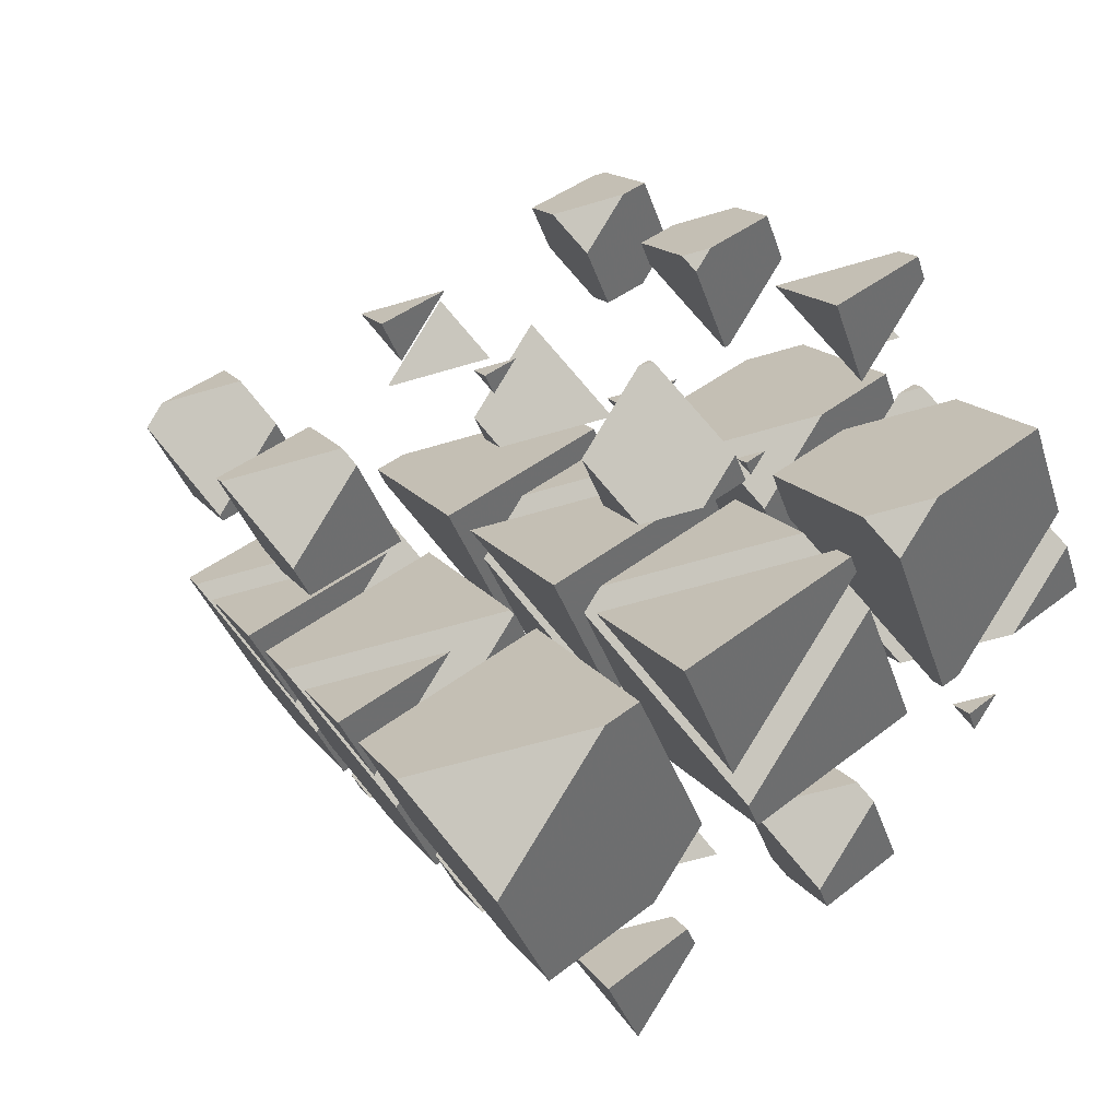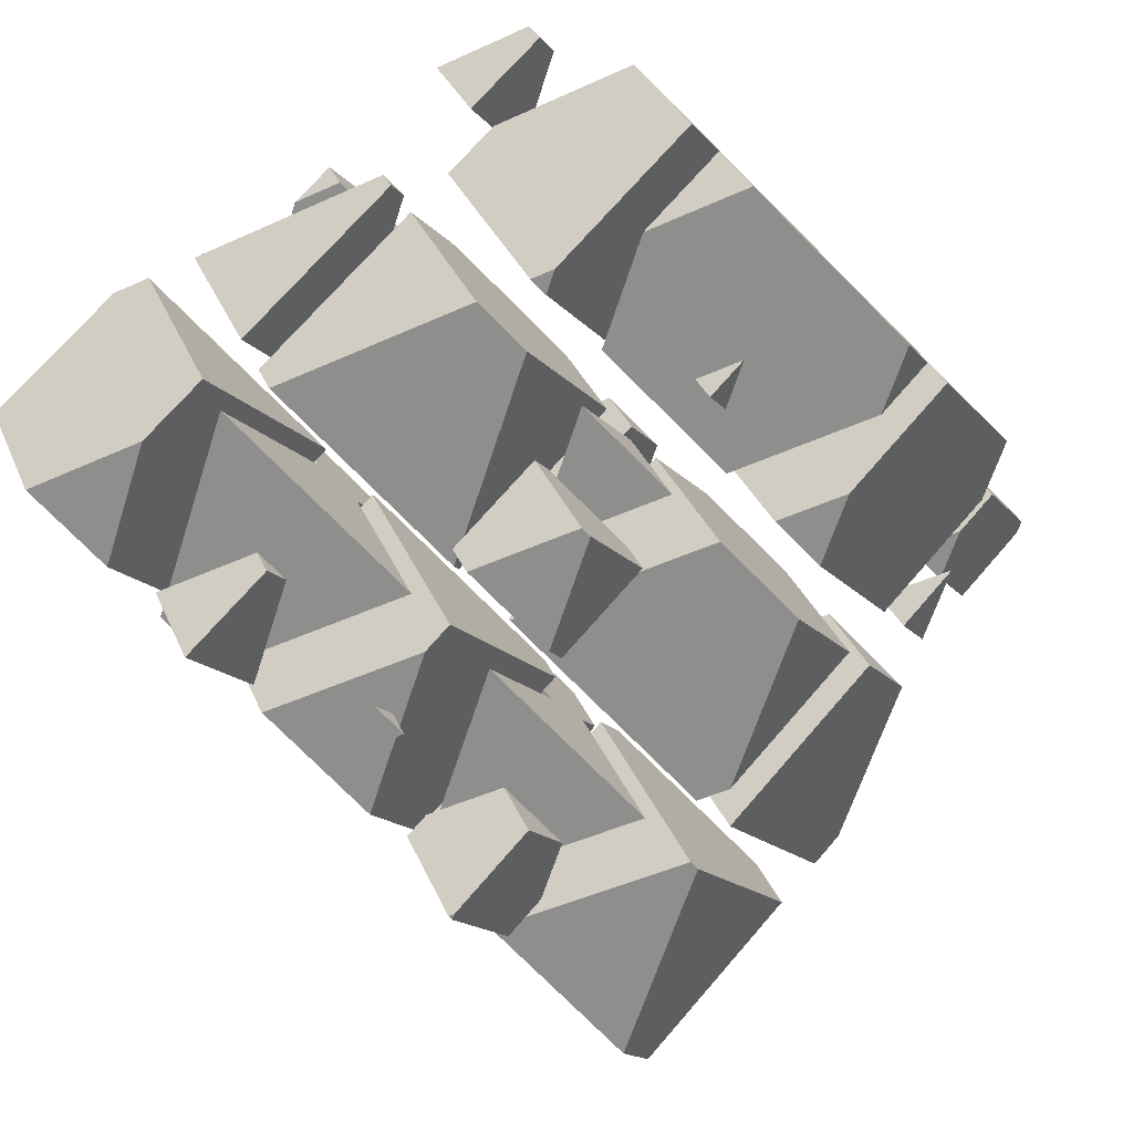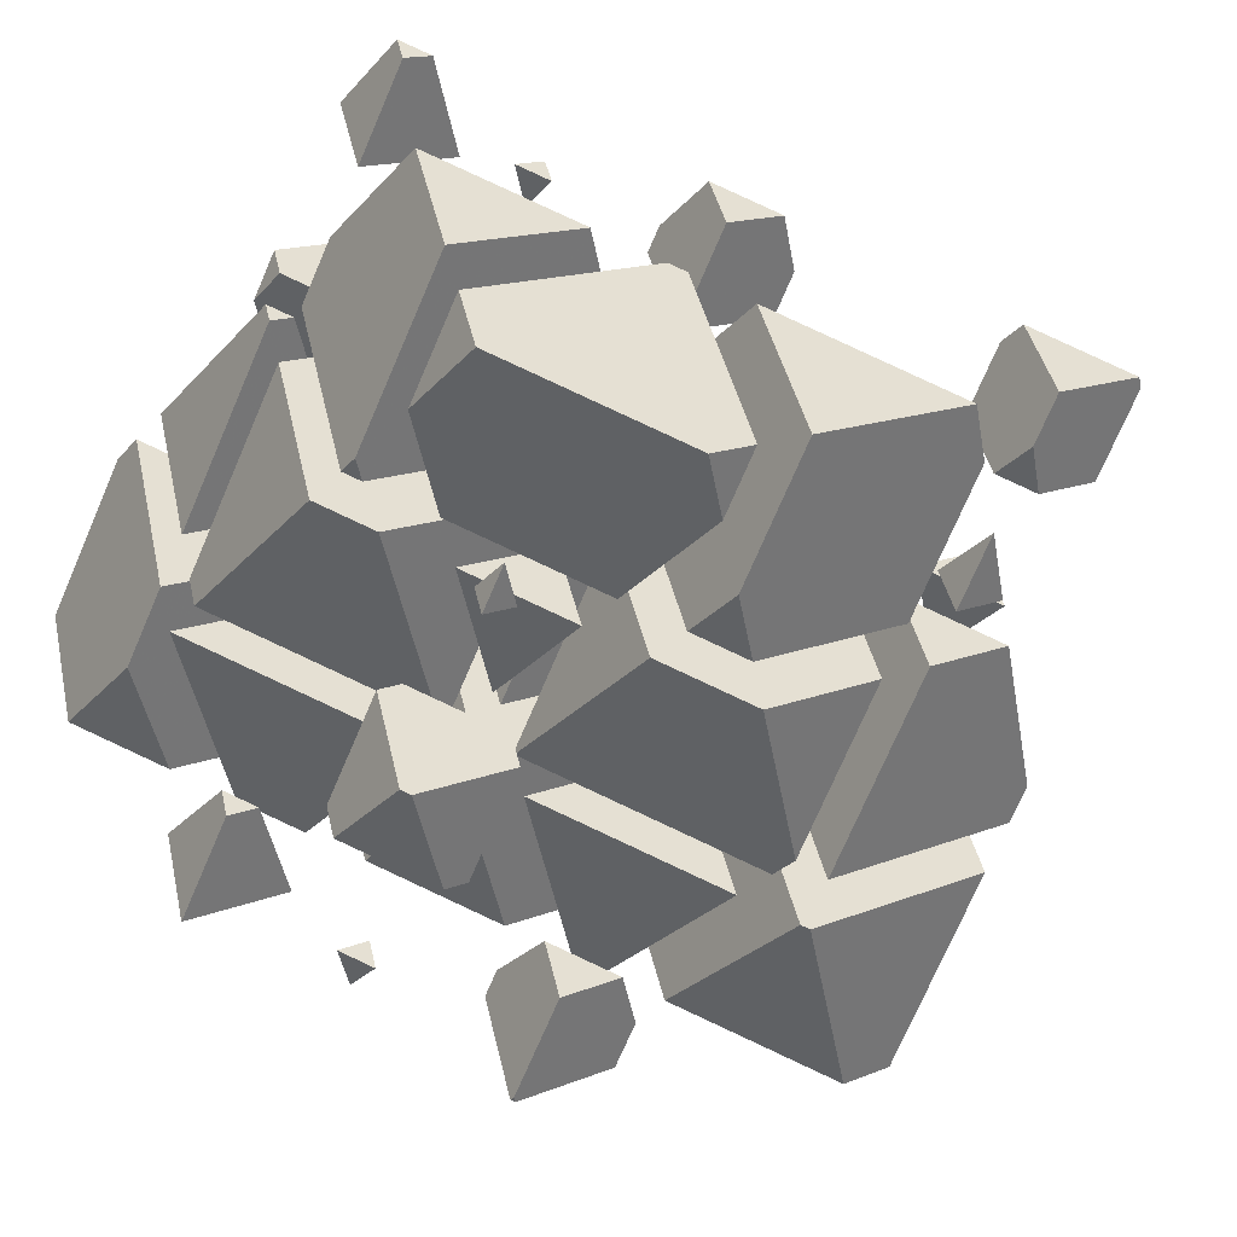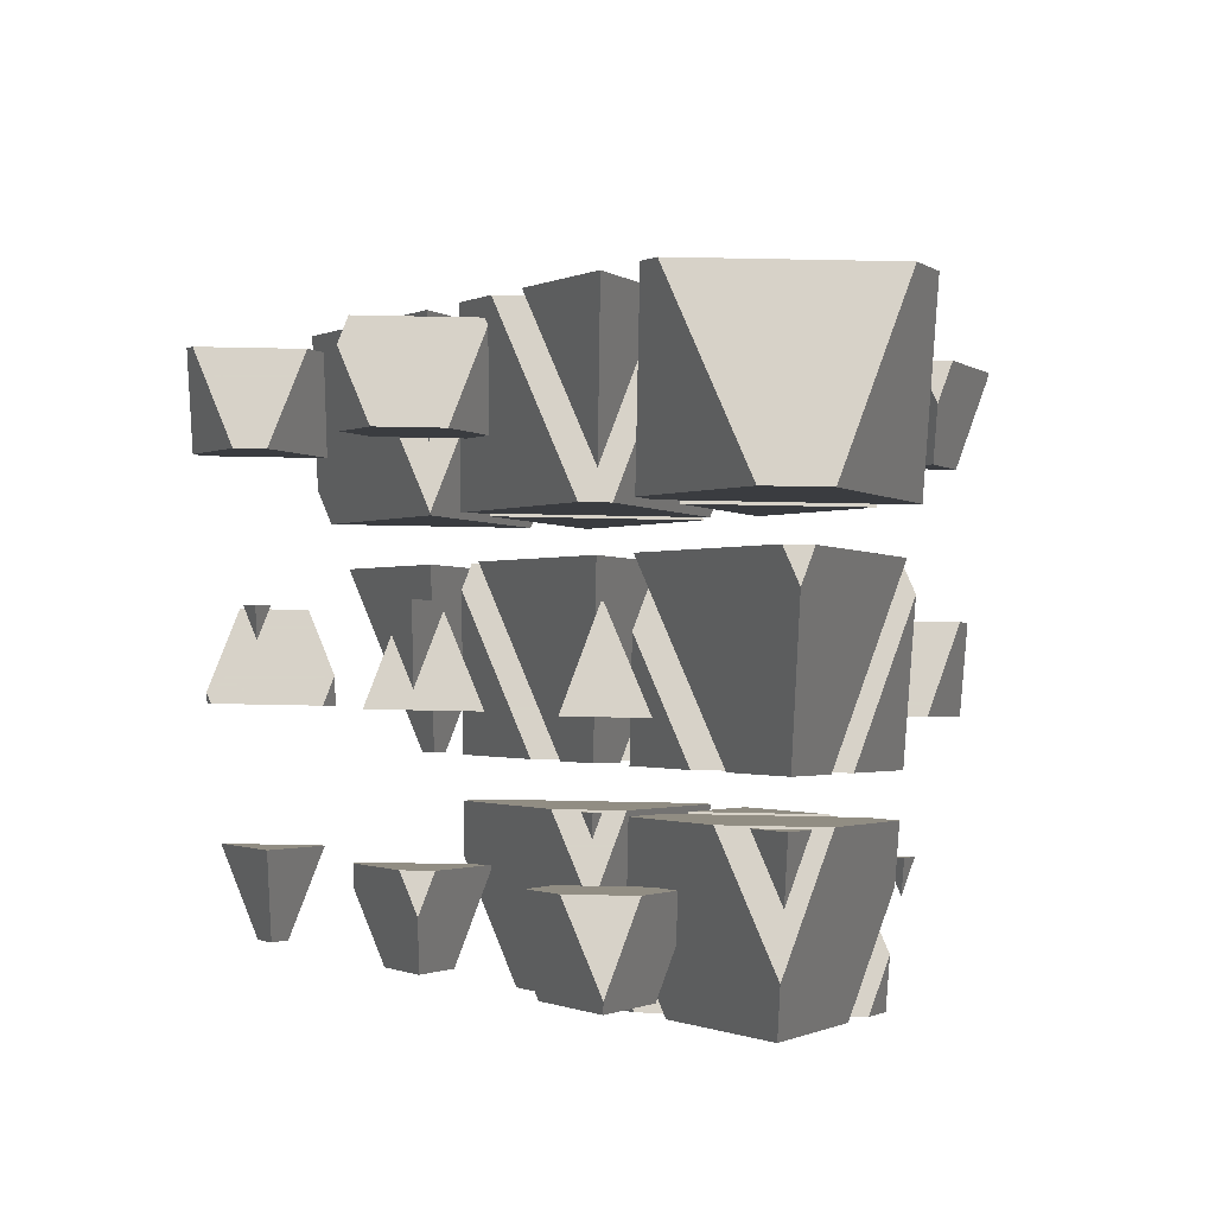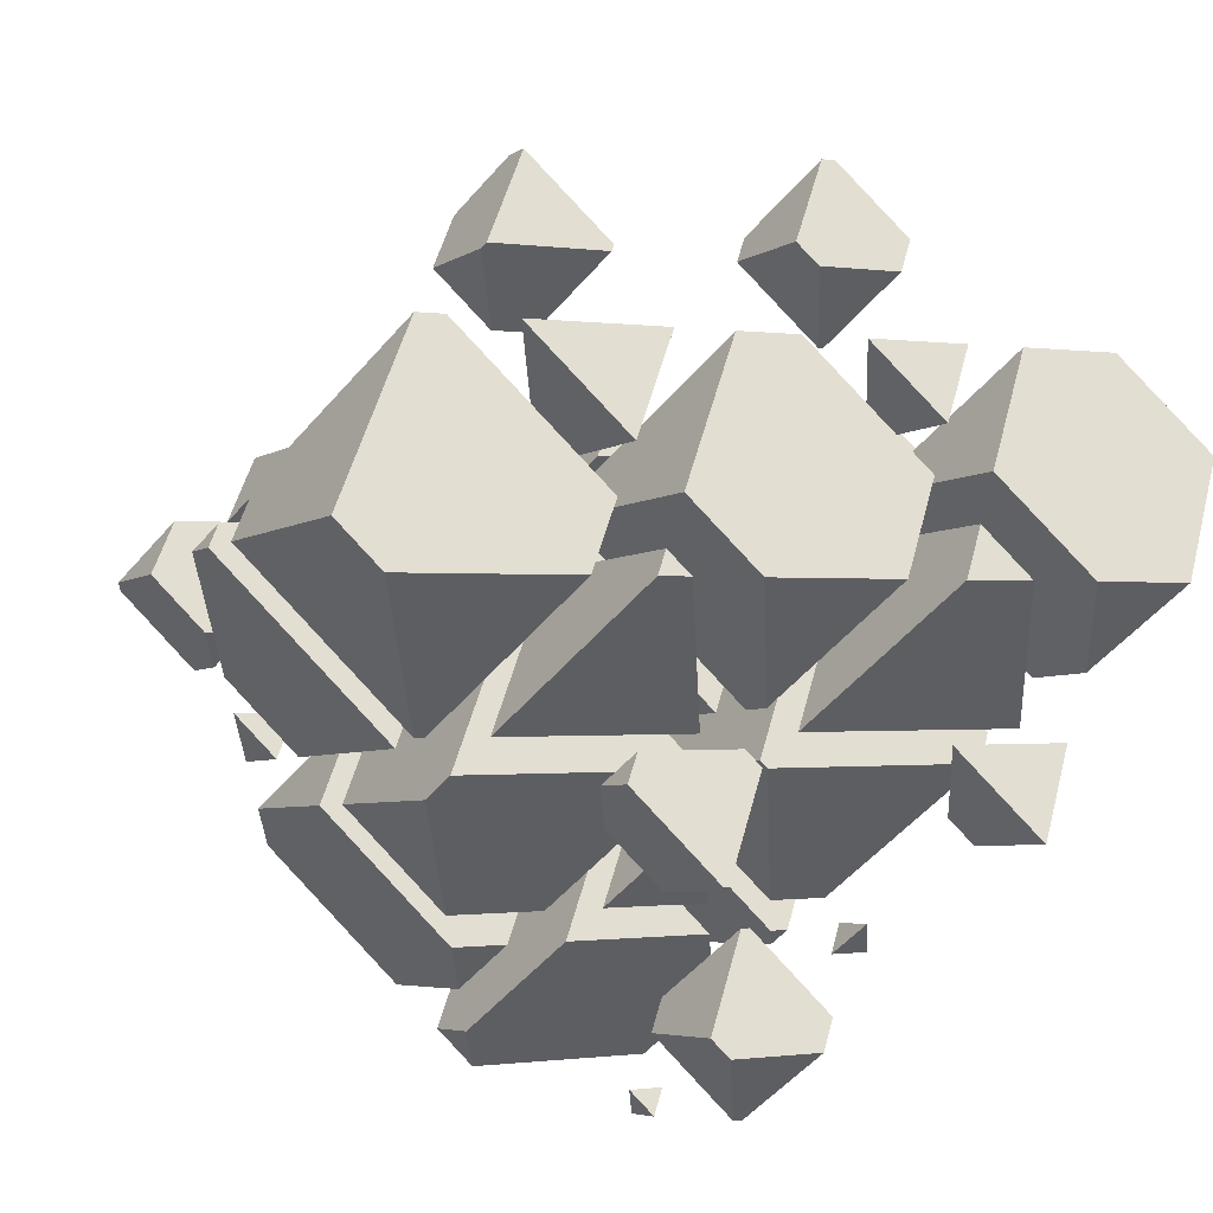
<metadata>
{"format":"obj","ext":"obj","renderer":"f3d","projection":"perspective","resolution":1024,"background":"white","views":[{"elev":38.6,"azim":134.7,"up":"+Y"},{"elev":-45.2,"azim":-152.0,"up":"+Y"},{"elev":-28.1,"azim":-122.5,"up":"+Y"},{"elev":77.3,"azim":-112.2,"up":"+Z"},{"elev":-54.9,"azim":49.8,"up":"+Y"}]}
</metadata>
<code>
v -3.119 0.6047 2.84
v -3.71 0.6047 2.84
v -3.285 0.4216 3.241
v -2.755 1.45 2.84
v -3.349 1.986 2.84
v -3.703 1.986 2.84
v -4.133 0.9873 2.84
v -2.755 1.731 3.4
v -3.285 0.7925 3.979
v -2.995 1.466 3.979
v -4.03 1.466 3.979
v -4.133 1.511 3.882
f 1 3 2
f 1 5 4
f 1 6 5
f 1 7 6
f 1 2 7
f 8 1 4
f 8 3 1
f 8 9 3
f 8 10 9
f 10 11 9
f 12 6 7
f 12 9 11
f 12 3 9
f 12 2 3
f 12 7 2
f 4 5 8
f 5 10 8
f 5 11 10
f 5 12 11
f 5 6 12
v -2.416 2.686 -1.717
v -1.932 2.686 -1.717
v -2.281 2.836 -2.045
v -2.281 3.001 -1.717
f 13 15 14
f 13 14 16
f 16 15 13
f 16 14 15
v -1.943 1.906 -0.007906
v -2.009 1.906 -0.007906
v -1.961 1.885 0.03647
v -1.432 3.092 -0.007906
v -1.648 3.287 -0.007906
v -2.527 3.287 -0.007906
v -2.81 2.63 -0.007906
v -1.432 3.195 0.1952
v -1.961 2.435 1.131
v -1.819 2.767 1.131
v -2.328 2.767 1.131
v -2.81 2.974 0.6773
f 17 19 18
f 17 21 20
f 17 22 21
f 17 23 22
f 17 18 23
f 24 17 20
f 24 19 17
f 24 25 19
f 24 26 25
f 26 27 25
f 28 22 23
f 28 25 27
f 28 19 25
f 28 18 19
f 28 23 18
f 20 21 24
f 21 26 24
f 21 27 26
f 21 28 27
f 21 22 28
v -1.487 4.273 -2.856
v -0.6382 3.506 -2.856
v -0.1722 4.588 -2.856
v -1.351 4.588 -2.856
v -0.6382 4.073 -1.728
v -1.487 4.438 -2.527
f 29 31 30
f 29 32 31
f 31 33 30
f 34 32 29
f 34 30 33
f 34 29 30
f 34 31 32
f 34 33 31
v -1.822 0.08439 3.979
v -0.643 0.08439 3.979
v -0.6344 0.09389 3.959
v -1.483 0.4592 3.159
v -0.6344 0.1043 3.979
v -1.483 0.8714 3.979
f 35 37 36
f 35 38 37
f 36 37 39
f 40 36 39
f 40 35 36
f 40 38 35
f 40 37 38
f 40 39 37
v 0.6889 1.558 0.754
v -0.1194 1.906 -0.007906
v -0.1752 1.906 -0.007906
v -0.6456 1.385 1.131
v 0.5331 1.385 1.131
v -0.1595 1.942 -0.007906
v 0.6889 1.747 1.131
v -0.1595 2.514 1.131
f 41 43 42
f 41 44 43
f 41 45 44
f 46 42 43
f 45 41 47
f 48 45 47
f 48 44 45
f 46 44 48
f 46 43 44
f 41 48 47
f 41 46 48
f 41 42 46
v -0.5154 1.986 2.84
v 0.1595 1.376 2.84
v 0.4223 1.986 2.84
v 0.1595 1.696 3.476
f 49 51 50
f 51 52 50
f 52 49 50
f 49 52 51
v 2.012 3.021 -2.451
v 1.582 3.206 -2.856
v 1.001 3.206 -2.856
v 0.6344 2.801 -1.968
v 0.9015 2.686 -1.717
v 1.709 2.686 -1.717
v 1.164 3.585 -2.856
v 2.012 3.39 -1.717
v 1.262 4.068 -1.717
v 0.6344 2.928 -1.717
v 1.125 4.068 -1.717
v 1.164 4.11 -1.81
f 53 55 54
f 53 56 55
f 53 57 56
f 53 58 57
f 59 54 55
f 58 53 60
f 61 58 60
f 61 57 58
f 61 62 57
f 61 63 62
f 55 64 59
f 55 63 64
f 55 62 63
f 55 56 62
f 56 57 62
f 53 61 60
f 53 64 61
f 53 59 64
f 53 54 59
f 63 61 64
v 1.186 3.287 -0.007906
v 1.483 3.019 -0.007906
v 1.598 3.287 -0.007906
v 1.483 3.16 0.2718
f 65 67 66
f 67 68 66
f 68 65 66
f 65 68 67
v 2.221 0.08439 3.979
v 2.304 0.08439 3.979
v 2.774 0.6047 2.84
v 1.595 0.6047 2.84
v 1.432 0.4242 3.235
v 1.961 1.455 2.84
v 2.81 0.688 2.84
v 2.81 1.26 3.979
v 2.582 1.466 3.979
v 1.432 0.7979 3.979
v 1.72 1.466 3.979
v 1.961 1.733 3.394
f 69 71 70
f 69 72 71
f 69 73 72
f 74 71 72
f 74 75 71
f 76 71 75
f 76 70 71
f 77 70 76
f 77 69 70
f 77 78 69
f 77 79 78
f 72 80 74
f 72 79 80
f 72 78 79
f 72 73 78
f 73 69 78
f 75 77 76
f 75 80 77
f 75 74 80
f 79 77 80
v 3.604 1.523 0.8306
v 3.95 1.906 -0.007906
v 2.771 1.906 -0.007906
v 2.755 1.888 0.03083
v 3.285 3.098 -0.007906
v 4.133 2.331 -0.007906
v 4.133 2.832 0.9893
v 3.604 1.674 1.131
v 4.075 2.767 1.131
v 2.755 2.441 1.131
v 2.896 2.767 1.131
v 3.285 3.197 0.1896
f 81 83 82
f 81 84 83
f 85 82 83
f 85 86 82
f 87 82 86
f 87 81 82
f 87 88 81
f 87 89 88
f 89 90 88
f 89 91 90
f 83 92 85
f 83 91 92
f 83 90 91
f 83 84 90
f 84 88 90
f 84 81 88
f 86 92 87
f 86 85 92
f 91 87 92
f 91 89 87
v -2.067 -1.054 -2.604
v -2.939 -0.6786 -3.426
v -4.085 -0.6786 -3.426
v -4.822 -1.494 -1.639
v -4.3 -1.719 -1.147
v -2.668 -1.719 -1.147
v -3.763 0.06712 -3.426
v -2.067 -0.3223 -1.147
v -3.578 1.044 -1.147
v -4.822 -1.247 -1.147
v -3.836 1.044 -1.147
v -3.763 1.124 -1.322
f 93 95 94
f 93 96 95
f 93 97 96
f 93 98 97
f 99 94 95
f 98 93 100
f 101 98 100
f 101 97 98
f 101 102 97
f 101 103 102
f 95 104 99
f 95 103 104
f 95 102 103
f 95 96 102
f 96 97 102
f 93 101 100
f 93 104 101
f 93 99 104
f 93 94 99
f 103 101 104
v -2.903 -1.979 -0.5775
v -3.696 -1.979 -0.5775
v -3.125 -2.225 -0.0399
v -2.067 -0.03616 -0.5775
v -2.974 0.784 -0.5775
v -4.071 0.784 -0.5775
v -4.822 -0.961 -0.5775
v -2.067 0.3934 0.2776
v -3.125 -1.35 1.701
v -2.654 -0.2567 1.701
v -4.335 -0.2567 1.701
v -4.822 -0.04695 1.242
f 105 107 106
f 105 109 108
f 105 110 109
f 105 111 110
f 105 106 111
f 112 105 108
f 112 107 105
f 112 113 107
f 112 114 113
f 114 115 113
f 116 110 111
f 116 113 115
f 116 107 113
f 116 106 107
f 116 111 106
f 108 109 112
f 109 114 112
f 109 115 114
f 109 116 115
f 109 110 116
v -3.731 -0.5168 2.271
v -3.125 -1.064 2.271
v -2.89 -0.5168 2.271
v -3.125 -0.7775 2.841
f 117 119 118
f 119 120 118
f 120 117 118
f 117 120 119
v -1.727 -0.6786 -3.426
v -1.994 -0.6786 -3.426
v -1.802 -0.7613 -3.244
v -0.7433 1.607 -3.426
v -1.272 2.085 -3.426
v -2.895 2.085 -3.426
v -3.499 0.6818 -3.426
v -0.7433 1.857 -2.927
v -1.802 0.2924 -1.147
v -1.478 1.044 -1.147
v -2.633 1.044 -1.147
v -3.499 1.417 -1.963
f 121 123 122
f 121 125 124
f 121 126 125
f 121 127 126
f 121 122 127
f 128 121 124
f 128 123 121
f 128 129 123
f 128 130 129
f 130 131 129
f 132 126 127
f 132 129 131
f 132 123 129
f 132 122 123
f 132 127 122
f 124 125 128
f 125 130 128
f 125 131 130
f 125 132 131
f 125 126 132
v -2.029 0.784 -0.5775
v -1.802 0.5786 -0.5775
v -1.714 0.784 -0.5775
v -1.802 0.6862 -0.3633
f 133 135 134
f 135 136 134
f 136 133 134
f 133 136 135
v -2.079 -1.719 -1.147
v -0.5215 -1.719 -1.147
v -1.642 -1.237 -2.204
v -1.642 -0.7059 -1.147
f 137 139 138
f 137 138 140
f 140 139 137
f 140 138 139
v -1.278 -3.02 1.701
v -0.8975 -3.02 1.701
v 0.04339 -1.979 -0.5775
v -2.314 -1.979 -0.5775
v -2.701 -2.408 0.36
v -1.642 -0.4197 -0.5775
v 0.05443 -1.954 -0.5775
v 0.05443 -0.8091 1.701
v -0.5566 -0.2567 1.701
v -2.701 -1.734 1.701
v -2.065 -0.2567 1.701
v -1.642 0.2108 0.6775
f 141 143 142
f 141 144 143
f 141 145 144
f 146 143 144
f 146 147 143
f 148 143 147
f 148 142 143
f 149 142 148
f 149 141 142
f 149 150 141
f 149 151 150
f 144 152 146
f 144 151 152
f 144 150 151
f 144 145 150
f 145 141 150
f 147 149 148
f 147 152 149
f 147 146 152
f 151 149 152
v -1.004 -2.982 2.271
v 0.05443 -0.523 2.271
v 0.04764 -0.5168 2.271
v -2.3 -0.5168 2.271
v -2.701 -1.448 2.271
v -1.004 -1.837 4.549
v -0.8838 -1.557 4.549
v 0.05443 -0.5197 2.277
v -1.314 -1.557 4.549
v -2.701 -0.9601 3.241
f 153 155 154
f 153 156 155
f 153 157 156
f 153 159 158
f 153 160 159
f 153 154 160
f 159 161 158
f 162 156 157
f 162 158 161
f 162 153 158
f 162 157 153
f 154 155 160
f 155 159 160
f 155 161 159
f 155 162 161
f 155 156 162
v 0.3191 -1.674 -1.245
v 1.219 -0.6786 -3.426
v -1.138 -0.6786 -3.426
v -1.378 -0.9439 -2.845
v -0.3191 1.223 -3.426
v 1.378 -0.311 -3.426
v 1.378 0.8337 -1.147
v 0.3191 -1.625 -1.147
v -1.378 -0.09113 -1.147
v -0.889 1.044 -1.147
v 1.145 1.044 -1.147
v -0.3191 1.674 -2.527
f 163 165 164
f 163 166 165
f 167 164 165
f 167 168 164
f 169 164 168
f 169 163 164
f 169 170 163
f 170 172 171
f 170 173 172
f 170 169 173
f 165 174 167
f 165 172 174
f 165 171 172
f 165 166 171
f 166 170 171
f 166 163 170
f 168 173 169
f 168 174 173
f 168 167 174
f 172 173 174
v -1.378 0.195 -0.5775
v 0.3191 -1.339 -0.5775
v 1.233 0.784 -0.5775
v -1.124 0.784 -0.5775
v 0.3191 -0.227 1.636
v -1.378 0.5035 0.03654
f 175 177 176
f 175 178 177
f 177 179 176
f 180 178 175
f 180 176 179
f 180 175 176
f 180 177 178
f 180 179 177
v -0.05443 1.838 -3.426
v 1.642 0.3037 -3.426
v 2.409 2.085 -3.426
v 0.05192 2.085 -3.426
v 1.642 1.237 -1.569
v -0.05443 1.967 -3.168
f 181 183 182
f 181 184 183
f 183 185 182
f 186 184 181
f 186 182 185
f 186 181 182
f 186 183 184
f 186 185 183
v -0.3081 -3.02 1.701
v 2.049 -3.02 1.701
v 2.175 -2.88 1.395
v 0.4786 -2.15 -0.2044
v 2.175 -2.727 1.701
v 0.4786 -1.193 1.701
f 187 189 188
f 187 190 189
f 188 189 191
f 192 188 191
f 192 187 188
f 192 190 187
f 192 189 190
f 192 191 189
v 1.117 -4.051 3.959
v 1.814 -3.28 2.271
v -0.5434 -3.28 2.271
v -0.58 -3.321 2.359
v 0.4786 -0.9065 2.271
v 2.175 -2.441 2.271
v 2.175 -1.433 4.276
v 1.117 -3.755 4.549
v 2.063 -1.557 4.549
v -0.58 -2.221 4.549
v -0.2945 -1.557 4.549
v 0.4786 -0.7024 2.677
f 193 195 194
f 193 196 195
f 197 194 195
f 197 198 194
f 199 194 198
f 199 193 194
f 199 200 193
f 199 201 200
f 201 202 200
f 201 203 202
f 195 204 197
f 195 203 204
f 195 202 203
f 195 196 202
f 196 200 202
f 196 193 200
f 198 204 199
f 198 197 204
f 203 199 204
f 203 201 199
v 0.8679 -1.719 -1.147
v 3.225 -1.719 -1.147
v 3.499 -1.417 -1.809
v 1.802 -0.6862 -3.409
v 3.499 -1.084 -1.147
v 1.802 0.4501 -1.147
f 205 207 206
f 205 208 207
f 206 207 209
f 210 206 209
f 210 205 206
f 210 208 205
f 210 207 208
f 210 209 207
v 2.99 -1.979 -0.5775
v 1.027 -1.979 -0.5775
v 2.44 -2.588 0.7542
v 1.802 0.7363 -0.5775
v 0.7433 -1.723 -0.5775
v 3.499 -0.7978 -0.5775
v 3.499 0.03074 1.072
v 2.44 -2.112 1.701
v 3.239 -0.2567 1.701
v 0.7433 -0.5779 1.701
v 0.8816 -0.2567 1.701
v 1.802 0.7613 -0.5278
f 211 213 212
f 214 212 215
f 214 211 212
f 214 216 211
f 217 211 216
f 217 213 211
f 217 218 213
f 217 219 218
f 219 220 218
f 219 221 220
f 215 222 214
f 215 221 222
f 215 220 221
f 220 213 218
f 220 212 213
f 220 215 212
f 216 222 217
f 216 214 222
f 221 217 222
f 221 219 217
v 0.9922 -0.5168 2.271
v 2.44 -1.826 2.271
v 3.004 -0.5168 2.271
v 2.44 -1.14 3.635
f 223 225 224
f 225 226 224
f 226 223 224
f 223 226 225
v 4.166 -0.6786 -3.426
v 2.729 -0.6786 -3.426
v 3.763 -1.124 -2.45
v 4.822 0.845 -3.426
v 3.451 2.085 -3.426
v 2.999 2.085 -3.426
v 2.067 -0.07981 -3.426
v 4.822 1.494 -2.133
v 3.763 -0.4692 -1.147
v 4.415 1.044 -1.147
v 2.09 1.044 -1.147
v 2.067 1.054 -1.169
f 227 229 228
f 227 231 230
f 227 232 231
f 227 233 232
f 227 228 233
f 234 227 230
f 234 229 227
f 234 235 229
f 234 236 235
f 236 237 235
f 238 232 233
f 238 235 237
f 238 229 235
f 238 228 229
f 238 233 228
f 230 231 234
f 231 236 234
f 231 237 236
f 231 238 237
f 231 232 238
v 2.694 0.784 -0.5775
v 3.763 -0.1831 -0.5775
v 4.18 0.784 -0.5775
v 3.763 0.3235 0.4308
f 239 241 240
f 241 242 240
f 242 239 240
f 239 242 241
v -3.64 -2.32 -2.856
v -3.285 -2.641 -2.856
v -3.147 -2.32 -2.856
v -3.285 -2.473 -2.521
f 243 245 244
f 245 246 244
f 246 243 244
f 243 246 245
v -1.164 -4.11 -1.962
v -0.7948 -3.702 -2.856
v -1.973 -3.702 -2.856
v -2.012 -3.745 -2.762
v -1.483 -2.563 -2.856
v -0.6344 -3.33 -2.856
v -0.6344 -2.801 -1.804
v -1.164 -3.987 -1.717
v -0.6704 -2.841 -1.717
v -2.012 -3.22 -1.717
v -1.849 -2.841 -1.717
v -1.483 -2.436 -2.603
f 247 249 248
f 247 250 249
f 251 248 249
f 251 252 248
f 253 248 252
f 253 247 248
f 253 254 247
f 253 255 254
f 255 256 254
f 255 257 256
f 249 258 251
f 249 257 258
f 249 256 257
f 249 250 256
f 250 254 256
f 250 247 254
f 252 258 253
f 252 251 258
f 257 253 258
f 257 255 253
v 0.5027 -4.223 -1.717
v 0.9861 -4.223 -1.717
v 0.6382 -4.073 -2.045
v 0.6382 -3.908 -1.717
f 259 261 260
f 259 260 262
f 262 261 259
f 262 260 261
v 0.9757 -5.003 -0.007906
v 0.9098 -5.003 -0.007906
v 0.9573 -5.023 0.03683
v 1.487 -3.816 -0.007906
v 1.271 -3.621 -0.007906
v 0.392 -3.621 -0.007906
v 0.1089 -4.279 -0.007906
v 1.487 -3.714 0.1956
v 0.9573 -4.474 1.131
v 1.1 -4.142 1.131
v 0.5901 -4.142 1.131
v 0.1089 -3.934 0.6777
f 263 265 264
f 263 267 266
f 263 268 267
f 263 269 268
f 263 264 269
f 270 263 266
f 270 265 263
f 270 271 265
f 270 272 271
f 272 273 271
f 274 268 269
f 274 271 273
f 274 265 271
f 274 264 265
f 274 269 264
f 266 267 270
f 267 272 270
f 267 273 272
f 267 274 273
f 267 268 274
v 1.432 -2.636 -2.856
v 2.281 -3.403 -2.856
v 2.747 -2.32 -2.856
v 1.568 -2.32 -2.856
v 2.281 -2.836 -1.727
v 1.432 -2.471 -2.527
f 275 277 276
f 275 278 277
f 277 279 276
f 280 278 275
f 280 276 279
f 280 275 276
f 280 277 278
f 280 279 277

</code>
